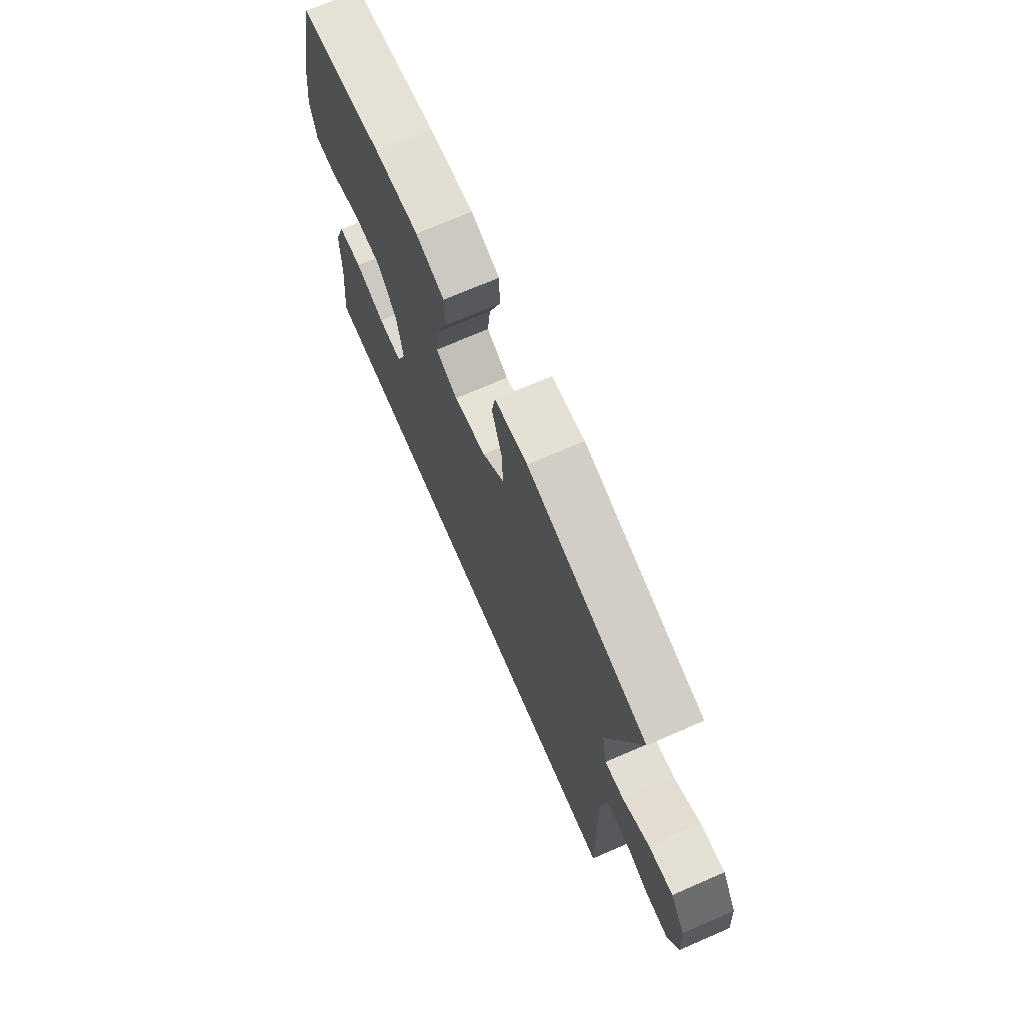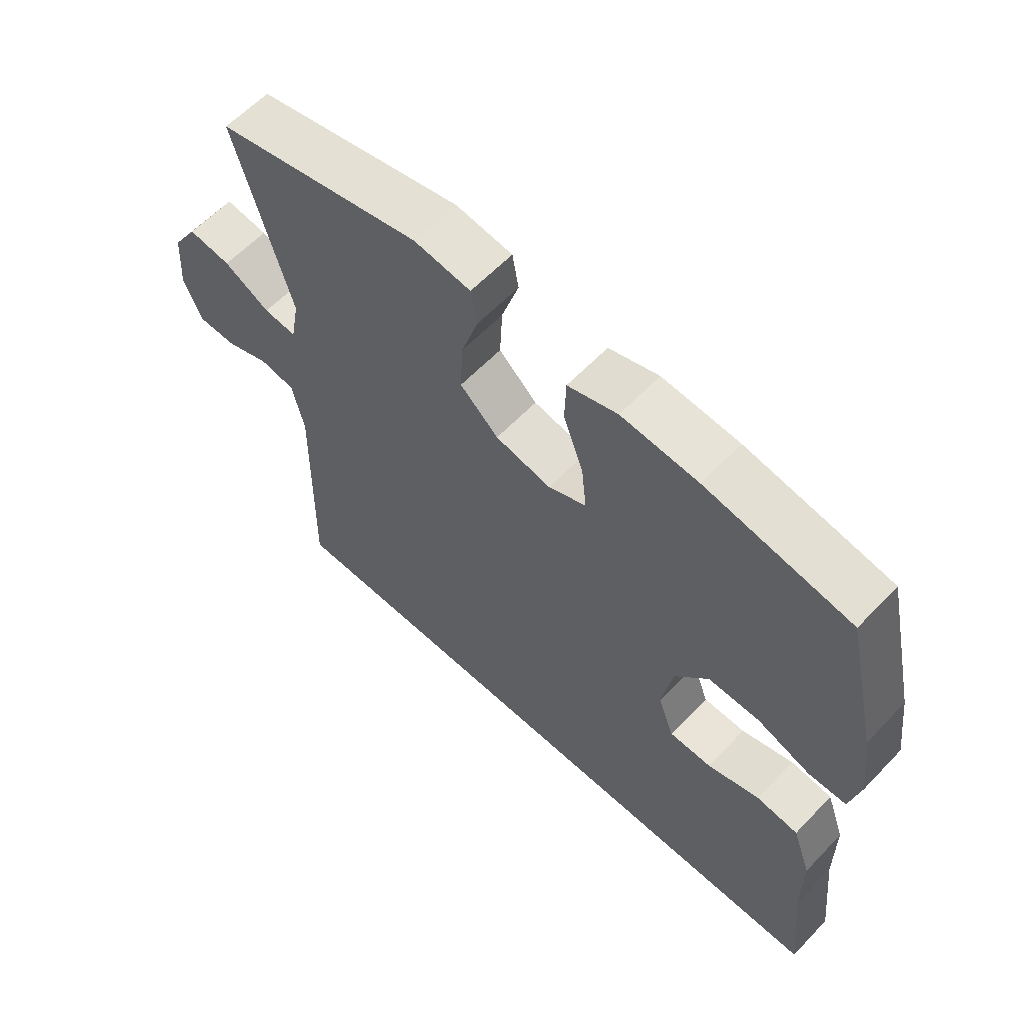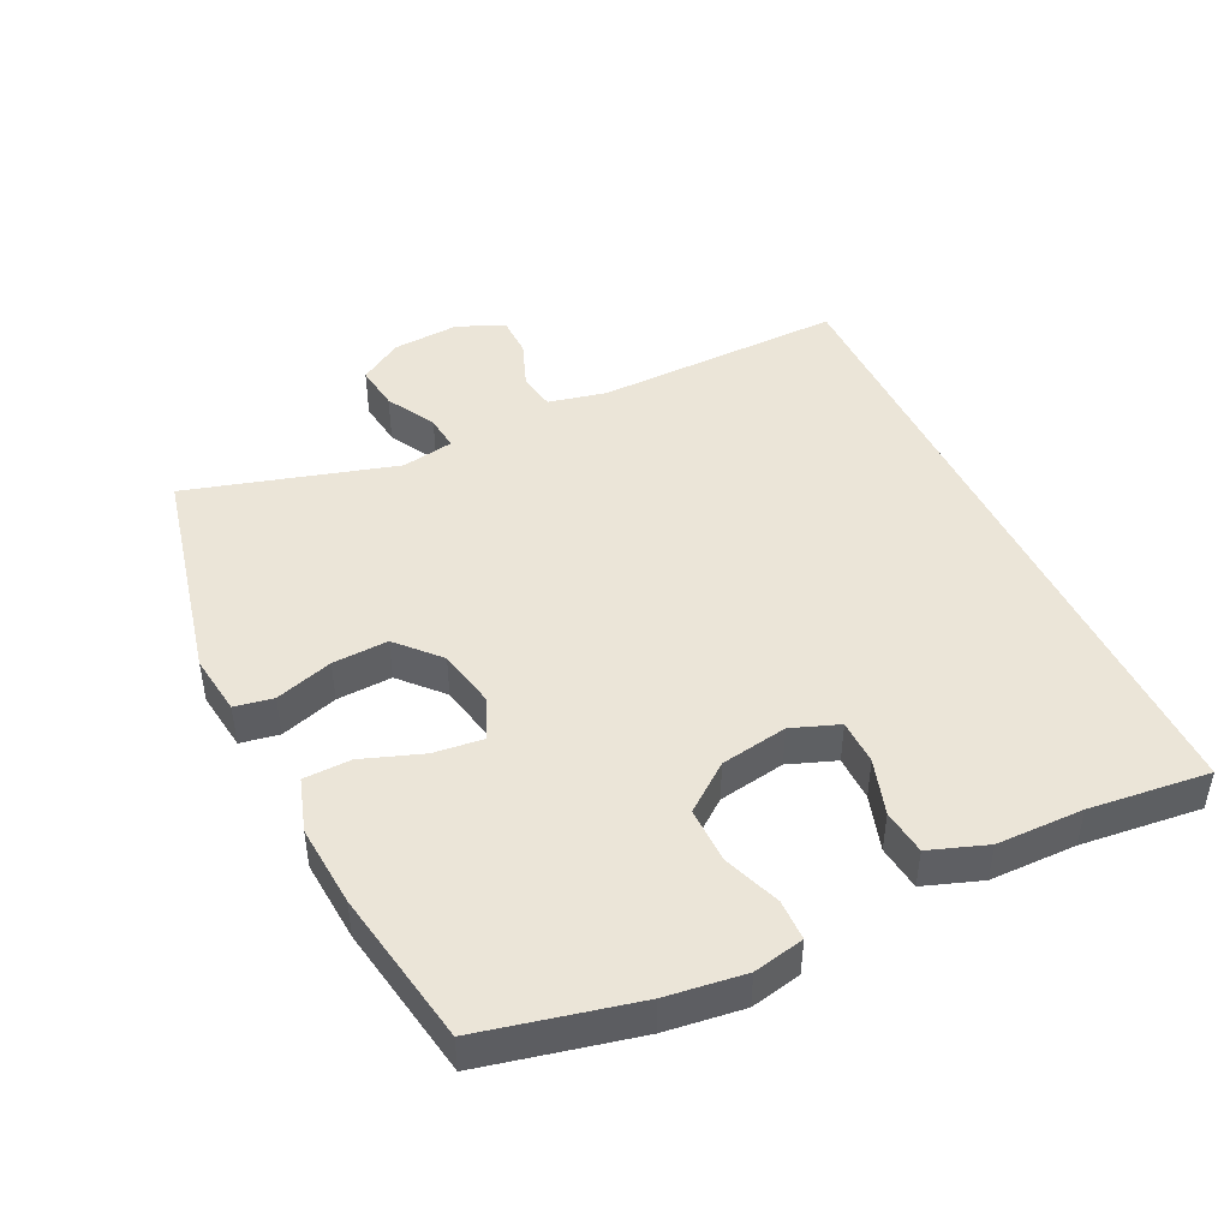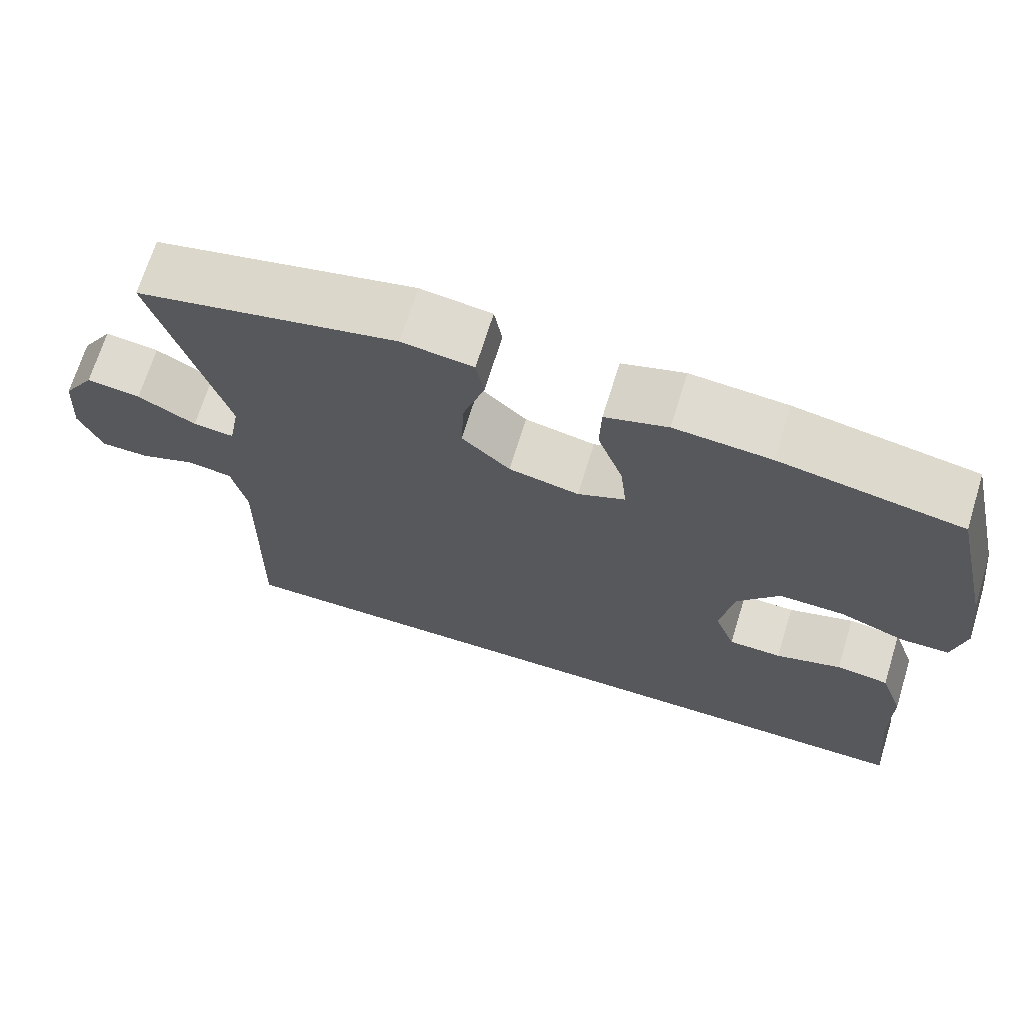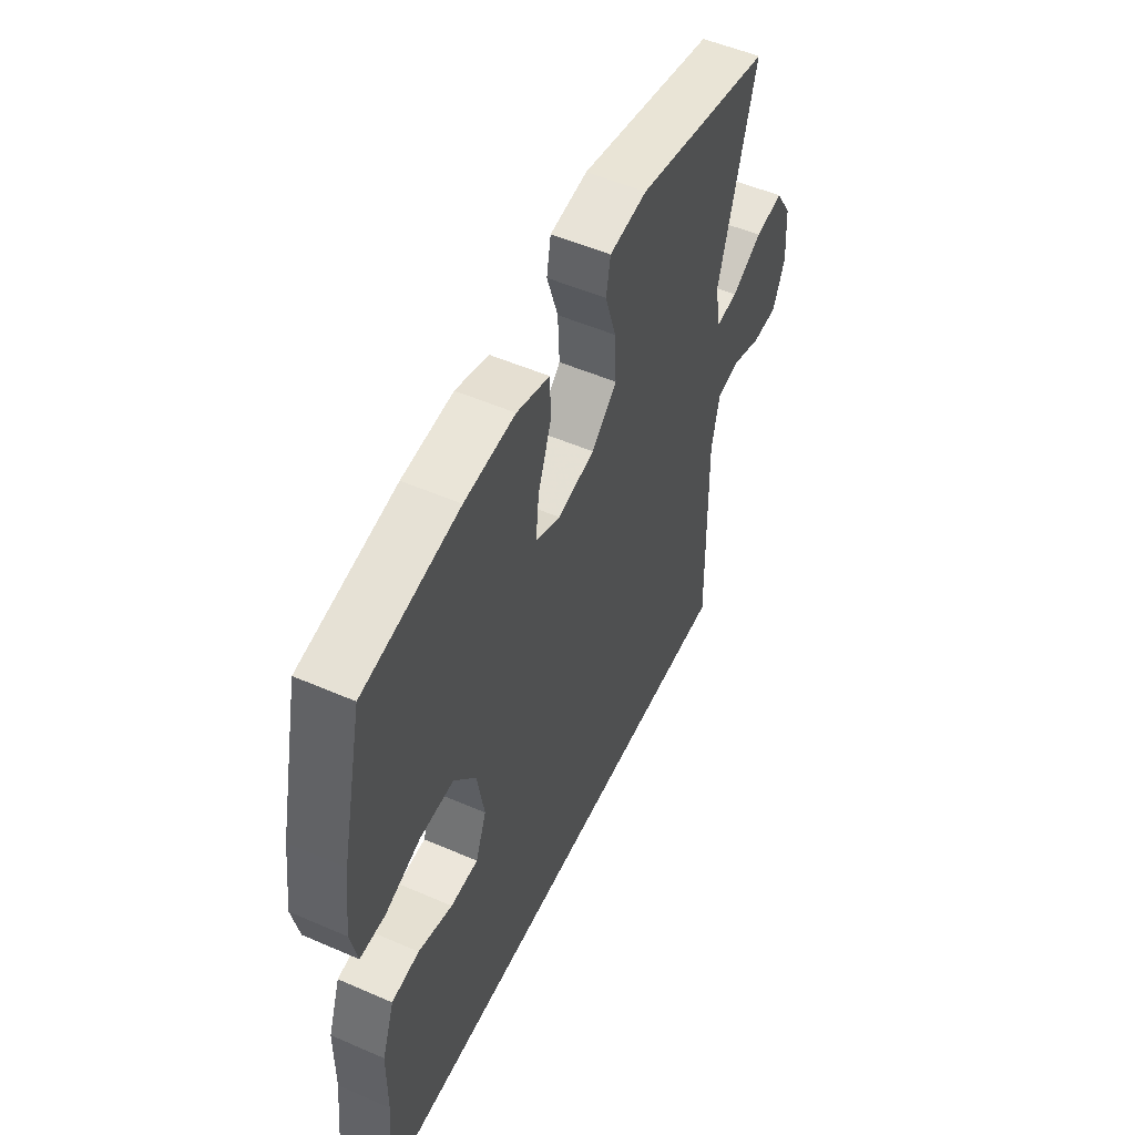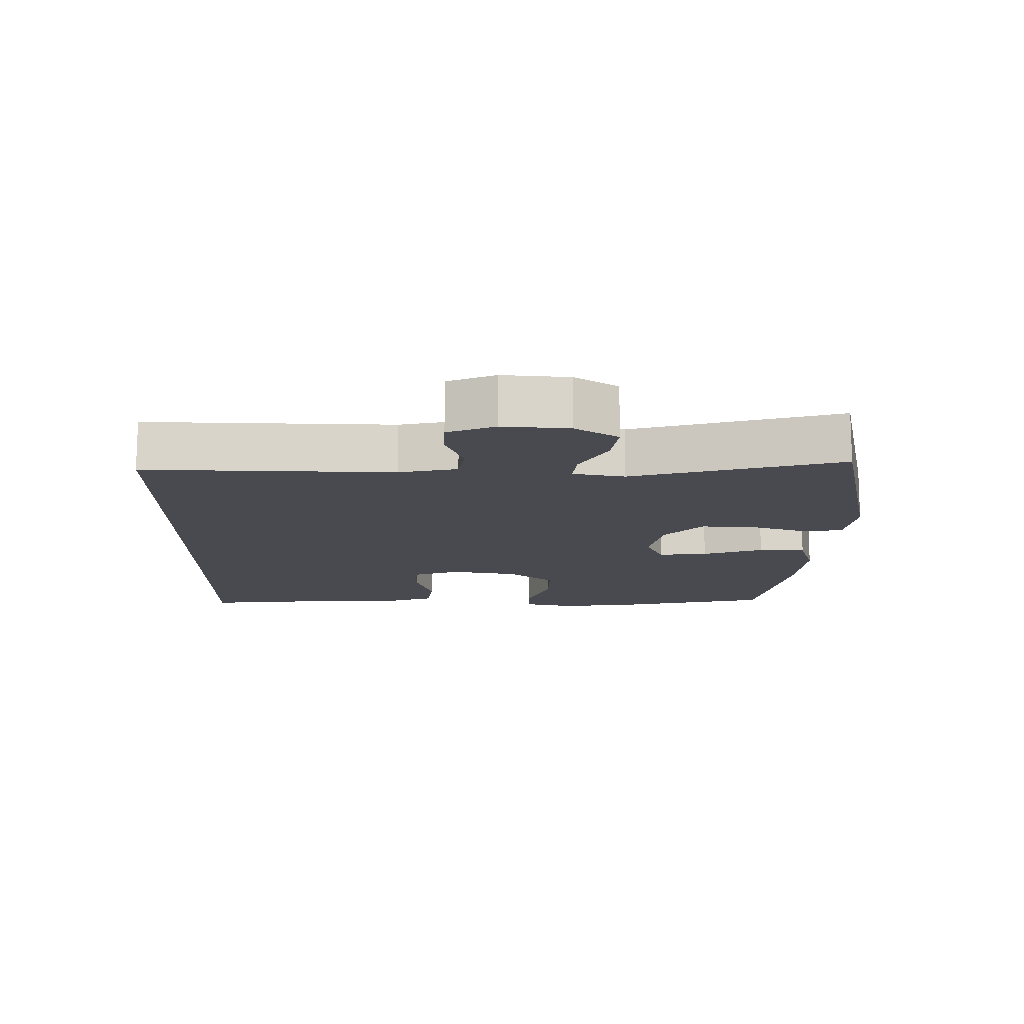
<metadata>
{"format":"obj","ext":"obj","renderer":"f3d","projection":"perspective","resolution":1024,"background":"white","views":[{"elev":71.3,"azim":-113.5,"up":"+Z"},{"elev":60.8,"azim":43.4,"up":"+Z"},{"elev":45.7,"azim":64.4,"up":"+Y"},{"elev":69.3,"azim":17.2,"up":"+Z"},{"elev":52.7,"azim":115.0,"up":"+Z"},{"elev":-13.6,"azim":-91.1,"up":"+Y"}]}
</metadata>
<code>
v 0.547 0.07 -0.5
v -0.437 0.07 -0.5
v -0.43 0.07 -0.132
v -0.449 0.07 -0.046
v -0.505 0.07 -0.037
v -0.576 0.07 -0.064
v -0.637 0.07 -0.063
v -0.666 0.07 0.007
v -0.659 0.07 0.105
v -0.619 0.07 0.169
v -0.551 0.07 0.16
v -0.478 0.07 0.12
v -0.426 0.07 0.115
v -0.412 0.07 0.192
v -0.5 0.07 0.5
v -0.172 0.07 0.574
v -0.082 0.07 0.562
v -0.072 0.07 0.505
v -0.099 0.07 0.42
v -0.103 0.07 0.338
v -0.042 0.07 0.282
v 0.047 0.07 0.264
v 0.107 0.07 0.291
v 0.099 0.07 0.364
v 0.067 0.07 0.454
v 0.069 0.07 0.524
v 0.148 0.07 0.549
v 0.27 0.07 0.54
v 0.5 0.07 0.5
v 0.552 0.07 0.272
v 0.567 0.07 0.156
v 0.551 0.07 0.081
v 0.491 0.07 0.08
v 0.406 0.07 0.111
v 0.324 0.07 0.112
v 0.271 0.07 0.043
v 0.254 0.07 -0.056
v 0.28 0.07 -0.126
v 0.347 0.07 -0.127
v 0.43 0.07 -0.101
v 0.497 0.07 -0.109
v 0.527 0.07 -0.194
v 0.528 0.07 -0.322
v 0.547 0 -0.5
v -0.437 0 -0.5
v -0.43 0 -0.132
v -0.449 0 -0.046
v -0.505 0 -0.037
v -0.576 0 -0.064
v -0.637 0 -0.063
v -0.666 0 0.007
v -0.659 0 0.105
v -0.619 0 0.169
v -0.551 0 0.16
v -0.478 0 0.12
v -0.426 0 0.115
v -0.412 0 0.192
v -0.5 0 0.5
v -0.172 0 0.574
v -0.082 0 0.562
v -0.072 0 0.505
v -0.099 0 0.42
v -0.103 0 0.338
v -0.042 0 0.282
v 0.047 0 0.264
v 0.107 0 0.291
v 0.099 0 0.364
v 0.067 0 0.454
v 0.069 0 0.524
v 0.148 0 0.549
v 0.27 0 0.54
v 0.5 0 0.5
v 0.552 0 0.272
v 0.567 0 0.156
v 0.551 0 0.081
v 0.491 0 0.08
v 0.406 0 0.111
v 0.324 0 0.112
v 0.271 0 0.043
v 0.254 0 -0.056
v 0.28 0 -0.126
v 0.347 0 -0.127
v 0.43 0 -0.101
v 0.497 0 -0.109
v 0.527 0 -0.194
v 0.528 0 -0.322
f 41 42 43
f 40 41 43
f 39 40 43
f 1 2 3
f 43 1 3
f 39 43 3
f 38 39 3
f 37 38 3 4
f 36 37 4 5
f 35 36 5
f 32 33 34
f 31 32 34
f 30 31 34
f 29 30 34
f 28 29 34
f 27 28 34
f 26 27 34
f 25 26 34
f 24 25 34
f 23 24 34 35
f 22 23 35 5
f 17 18 19
f 16 17 19
f 15 16 19
f 14 15 19
f 13 14 19 20
f 10 11 12
f 9 10 12
f 8 9 12
f 7 8 12
f 6 7 12
f 5 6 12
f 5 12 13
f 21 22 5 13
f 13 20 21
f 86 85 84
f 86 84 83
f 86 83 82
f 46 45 44
f 46 44 86
f 46 86 82
f 46 82 81
f 47 46 81 80
f 48 47 80 79
f 48 79 78
f 77 76 75
f 77 75 74
f 77 74 73
f 77 73 72
f 77 72 71
f 77 71 70
f 77 70 69
f 77 69 68
f 77 68 67
f 78 77 67 66
f 48 78 66 65
f 62 61 60
f 62 60 59
f 62 59 58
f 62 58 57
f 63 62 57 56
f 55 54 53
f 55 53 52
f 55 52 51
f 55 51 50
f 55 50 49
f 55 49 48
f 56 55 48
f 56 48 65 64
f 64 63 56
f 1 44 45 2
f 2 45 46 3
f 3 46 47 4
f 4 47 48 5
f 5 48 49 6
f 6 49 50 7
f 7 50 51 8
f 8 51 52 9
f 9 52 53 10
f 10 53 54 11
f 11 54 55 12
f 12 55 56 13
f 13 56 57 14
f 14 57 58 15
f 15 58 59 16
f 16 59 60 17
f 17 60 61 18
f 18 61 62 19
f 19 62 63 20
f 20 63 64 21
f 21 64 65 22
f 22 65 66 23
f 23 66 67 24
f 24 67 68 25
f 25 68 69 26
f 26 69 70 27
f 27 70 71 28
f 28 71 72 29
f 29 72 73 30
f 30 73 74 31
f 31 74 75 32
f 32 75 76 33
f 33 76 77 34
f 34 77 78 35
f 35 78 79 36
f 36 79 80 37
f 37 80 81 38
f 38 81 82 39
f 39 82 83 40
f 40 83 84 41
f 41 84 85 42
f 42 85 86 43
f 43 86 44 1

</code>
